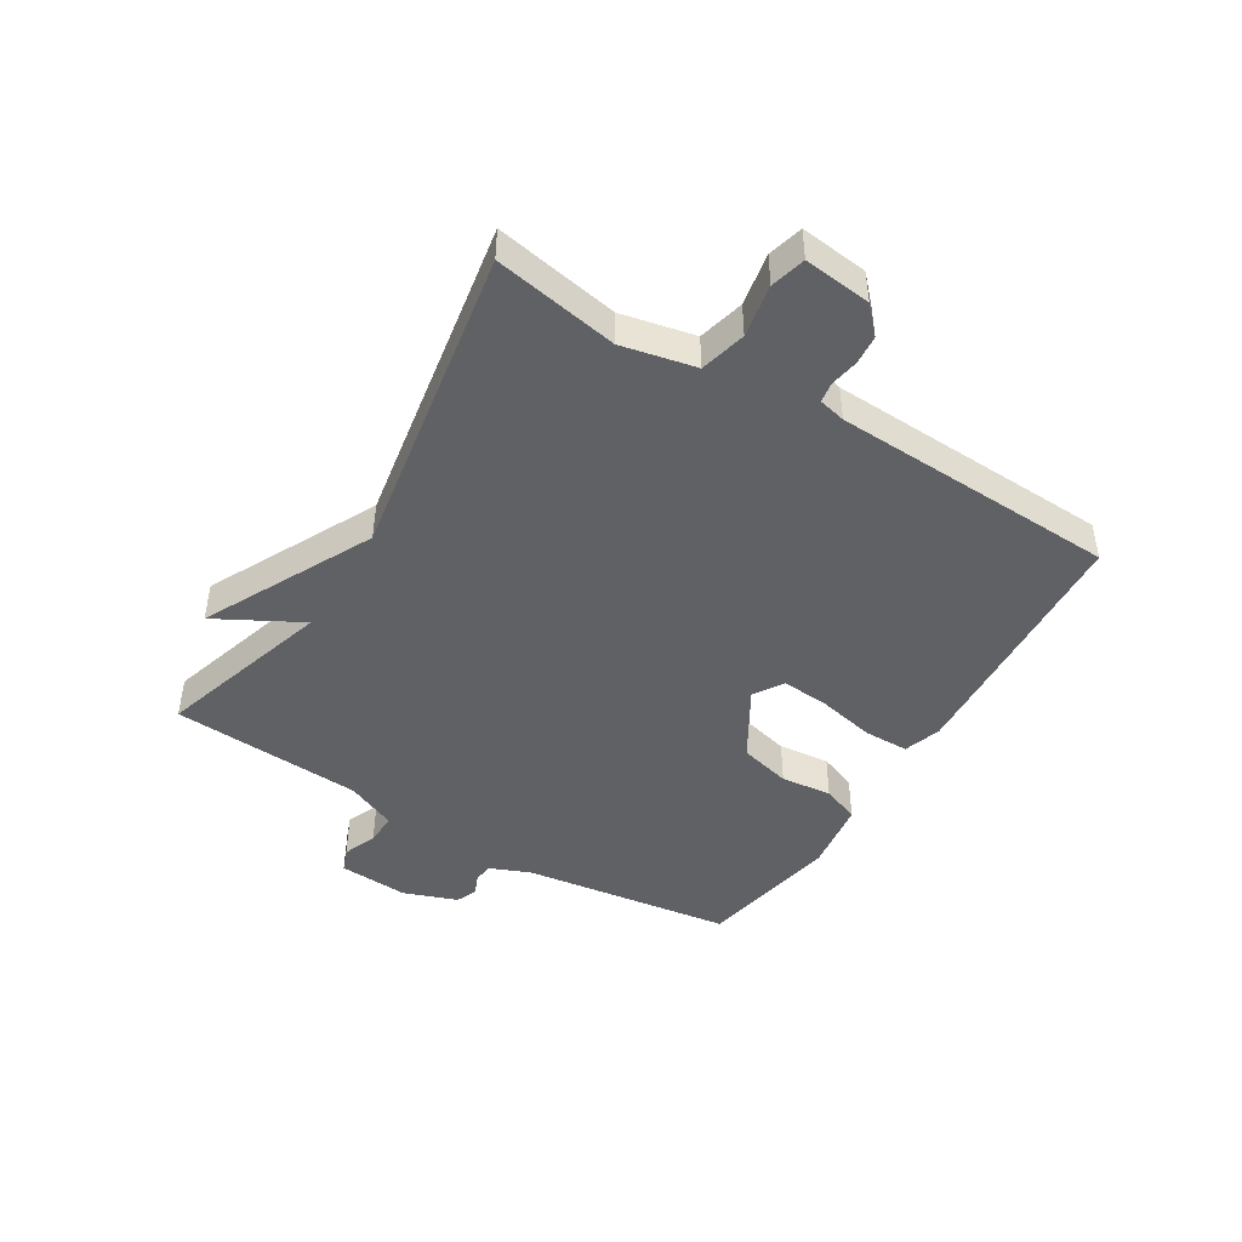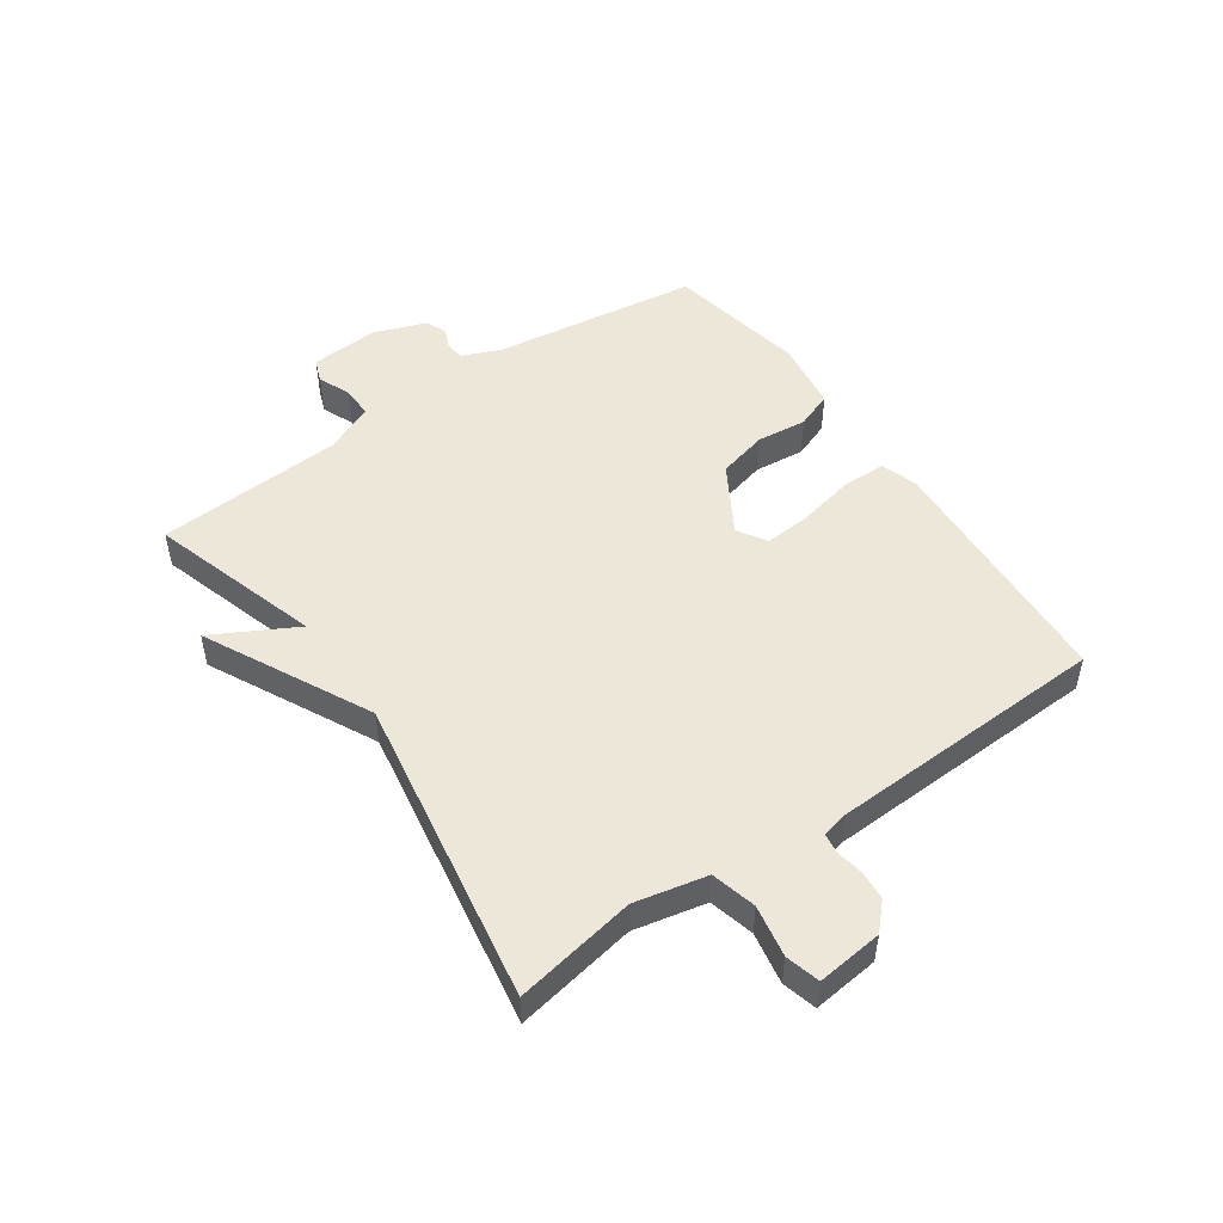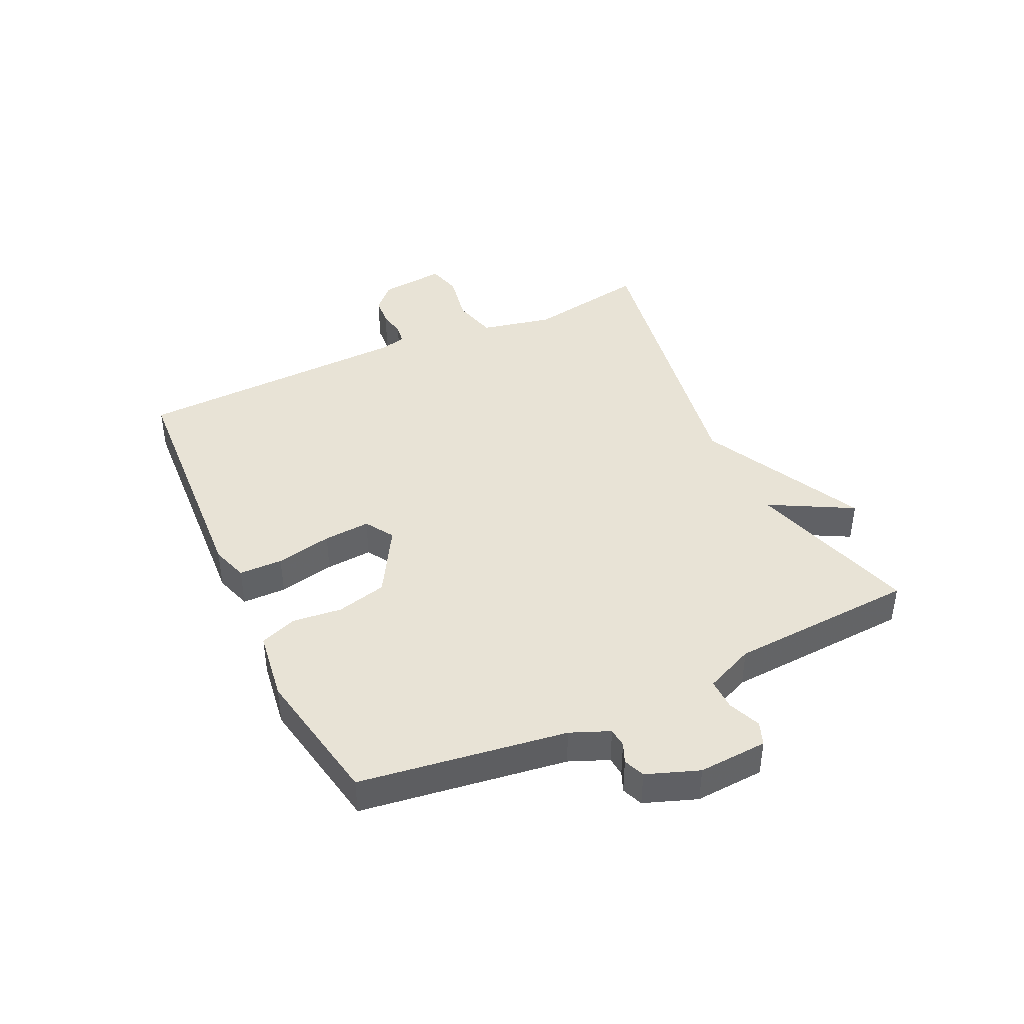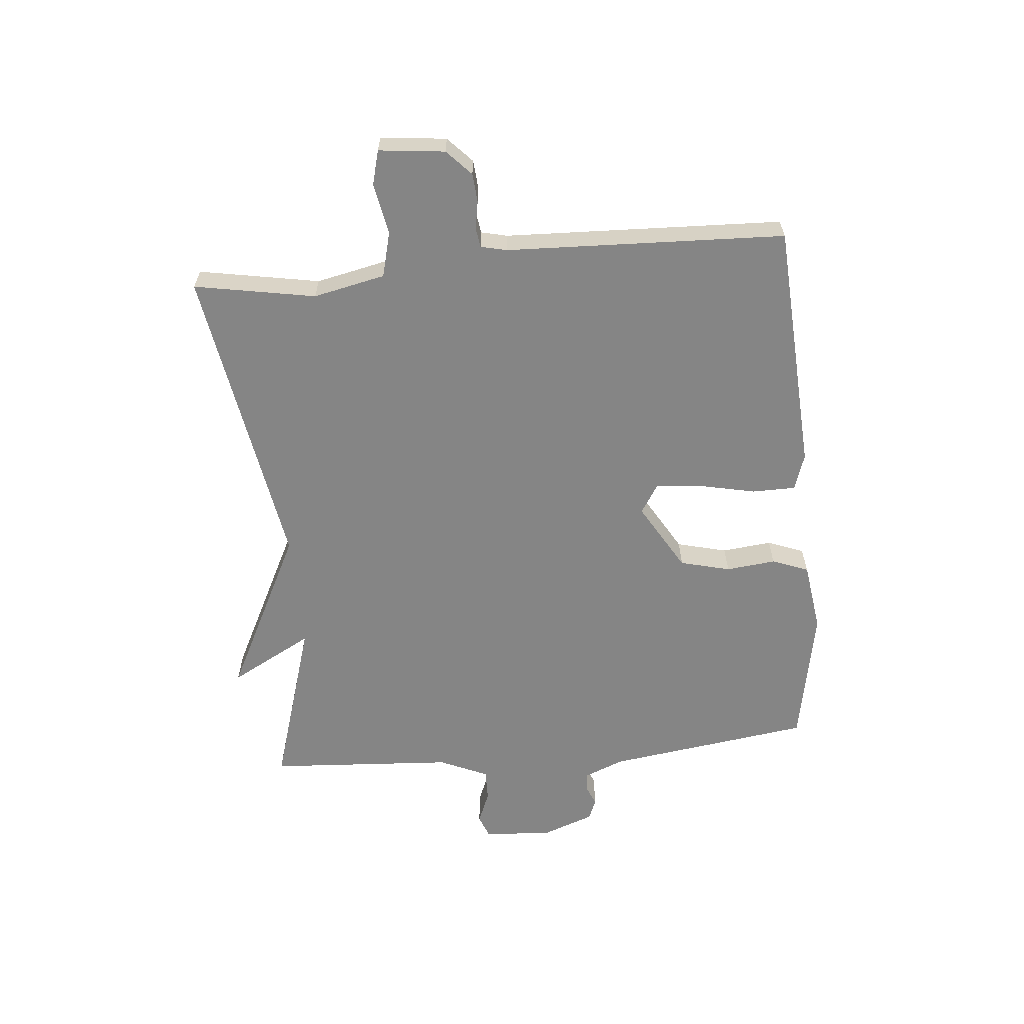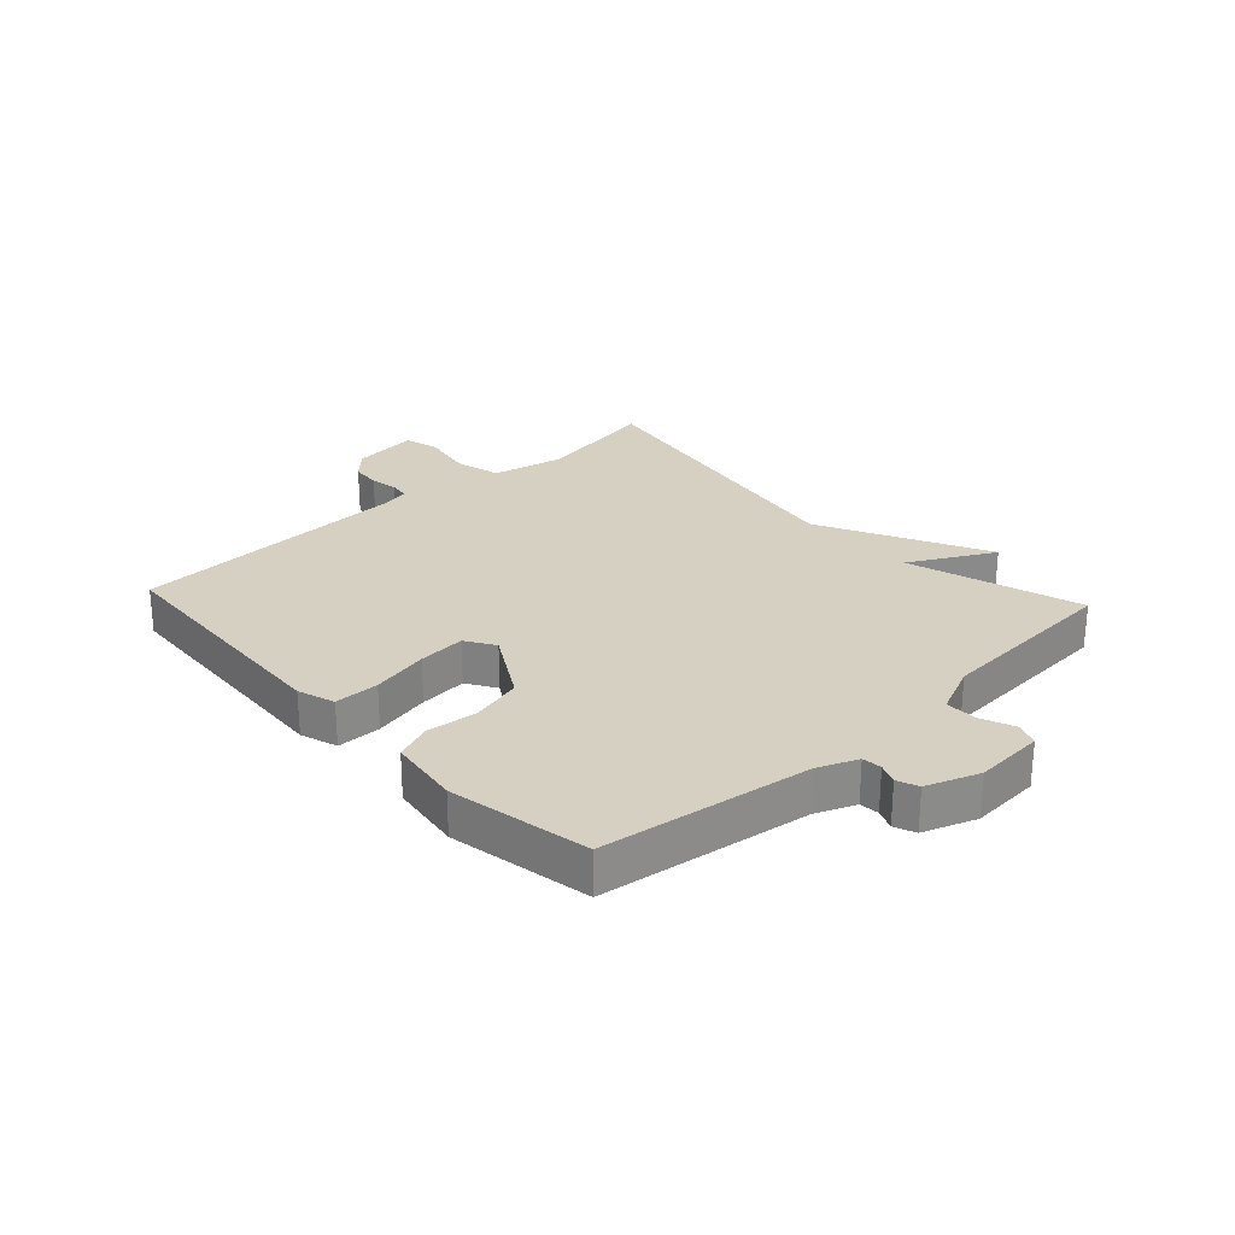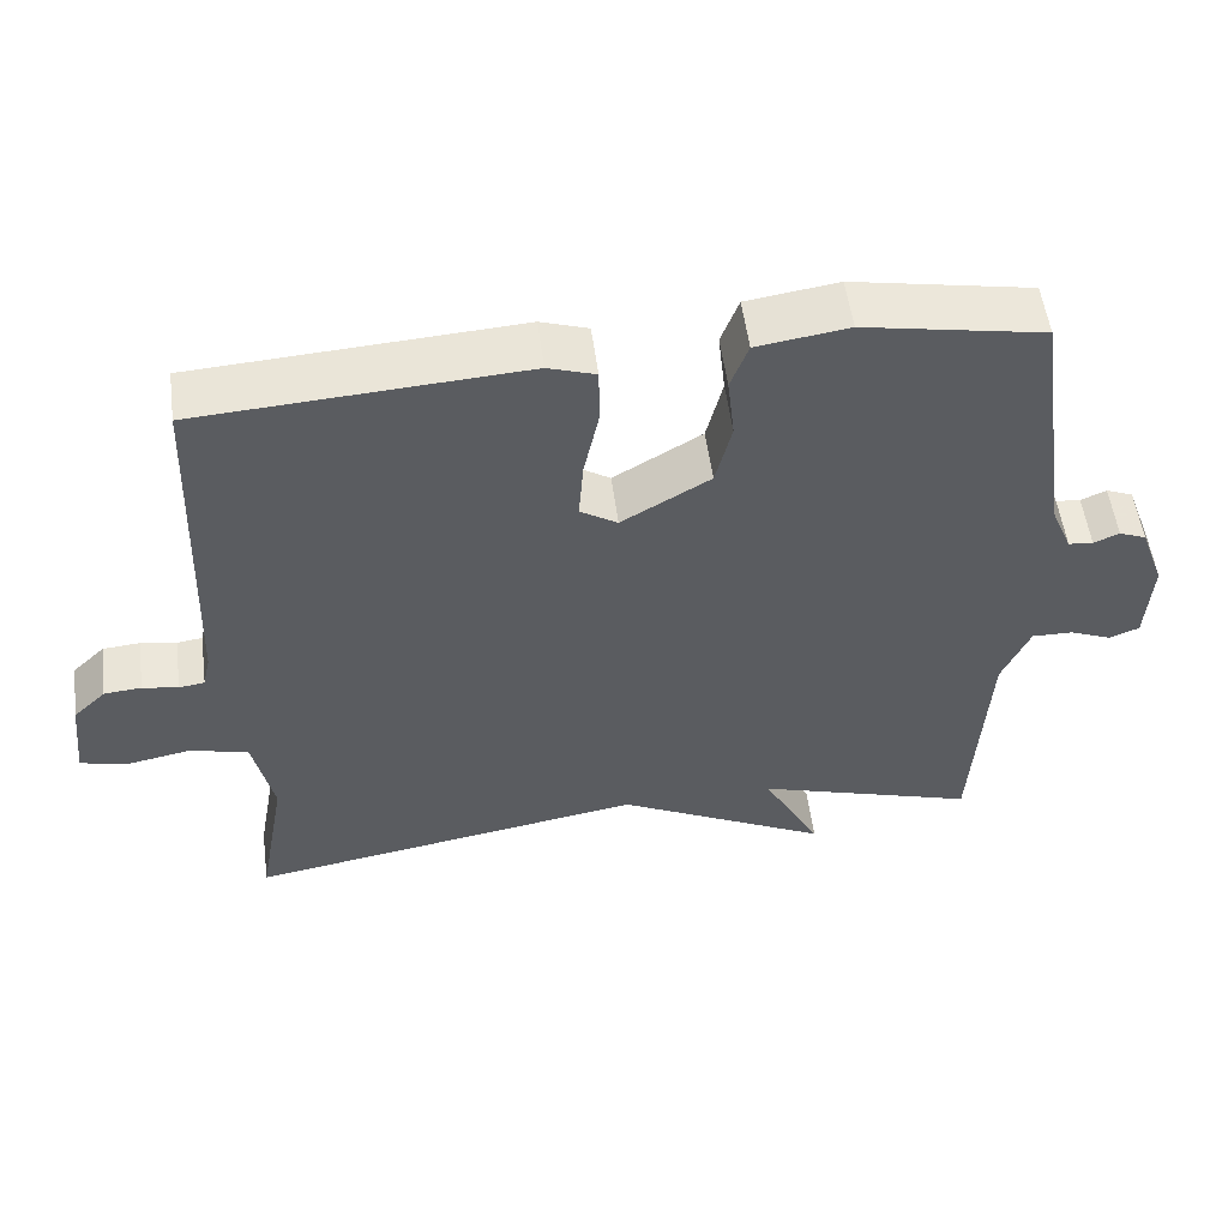
<metadata>
{"format":"obj","ext":"obj","renderer":"f3d","projection":"perspective","resolution":1024,"background":"white","views":[{"elev":-45.5,"azim":-121.5,"up":"+Y"},{"elev":50.0,"azim":-124.9,"up":"+Y"},{"elev":41.9,"azim":64.8,"up":"+Y"},{"elev":-61.7,"azim":-84.8,"up":"+Y"},{"elev":26.5,"azim":47.2,"up":"+Y"},{"elev":54.0,"azim":-7.5,"up":"+Z"}]}
</metadata>
<code>
v 0.5 0.07 -0.5
v 0.214 0.07 -0.413
v 0.289 0.07 -0.551
v 0.014 0.07 -0.413
v -0.5 0.07 -0.5
v -0.464 0.07 -0.298
v -0.49 0.07 -0.178
v -0.565 0.07 -0.159
v -0.651 0.07 -0.175
v -0.708 0.07 -0.16
v -0.696 0.07 -0.05
v -0.654 0.07 -0.01
v -0.606 0.07 -0.006
v -0.56 0.07 -0.014
v -0.527 0.07 -0.009
v -0.517 0.07 0.035
v -0.5 0.07 0.5
v -0.083 0.07 0.526
v -0.022 0.07 0.506
v -0.021 0.07 0.433
v -0.041 0.07 0.339
v -0.047 0.07 0.261
v 0.001 0.07 0.231
v 0.115 0.07 0.298
v 0.136 0.07 0.382
v 0.127 0.07 0.465
v 0.15 0.07 0.526
v 0.268 0.07 0.543
v 0.5 0.07 0.5
v 0.549 0.07 0.156
v 0.576 0.07 0.091
v 0.608 0.07 0.088
v 0.641 0.07 0.102
v 0.676 0.07 0.088
v 0.708 0.07 0.001
v 0.701 0.07 -0.114
v 0.662 0.07 -0.129
v 0.608 0.07 -0.107
v 0.555 0.07 -0.106
v 0.519 0.07 -0.188
v 0.5 0 -0.5
v 0.214 0 -0.413
v 0.289 0 -0.551
v 0.014 0 -0.413
v -0.5 0 -0.5
v -0.464 0 -0.298
v -0.49 0 -0.178
v -0.565 0 -0.159
v -0.651 0 -0.175
v -0.708 0 -0.16
v -0.696 0 -0.05
v -0.654 0 -0.01
v -0.606 0 -0.006
v -0.56 0 -0.014
v -0.527 0 -0.009
v -0.517 0 0.035
v -0.5 0 0.5
v -0.083 0 0.526
v -0.022 0 0.506
v -0.021 0 0.433
v -0.041 0 0.339
v -0.047 0 0.261
v 0.001 0 0.231
v 0.115 0 0.298
v 0.136 0 0.382
v 0.127 0 0.465
v 0.15 0 0.526
v 0.268 0 0.543
v 0.5 0 0.5
v 0.549 0 0.156
v 0.576 0 0.091
v 0.608 0 0.088
v 0.641 0 0.102
v 0.676 0 0.088
v 0.708 0 0.001
v 0.701 0 -0.114
v 0.662 0 -0.129
v 0.608 0 -0.107
v 0.555 0 -0.106
v 0.519 0 -0.188
f 36 37 38
f 35 36 38
f 34 35 38
f 33 34 38
f 32 33 38
f 31 32 38 39
f 30 31 39 40
f 29 30 40
f 28 29 40
f 27 28 40
f 26 27 40
f 25 26 40
f 19 20 21
f 18 19 21
f 17 18 21
f 16 17 21
f 15 16 21 22
f 12 13 14
f 11 12 14
f 10 11 14
f 9 10 14
f 8 9 14
f 7 8 14 15
f 4 5 6
f 4 6 7
f 2 3 4
f 15 22 23
f 7 15 23
f 4 7 23
f 2 4 23
f 40 1 2
f 25 40 2
f 24 25 2
f 2 23 24
f 78 77 76
f 78 76 75
f 78 75 74
f 78 74 73
f 78 73 72
f 79 78 72 71
f 80 79 71 70
f 80 70 69
f 80 69 68
f 80 68 67
f 80 67 66
f 80 66 65
f 61 60 59
f 61 59 58
f 61 58 57
f 61 57 56
f 62 61 56 55
f 54 53 52
f 54 52 51
f 54 51 50
f 54 50 49
f 54 49 48
f 55 54 48 47
f 46 45 44
f 47 46 44
f 44 43 42
f 63 62 55
f 63 55 47
f 63 47 44
f 63 44 42
f 42 41 80
f 42 80 65
f 42 65 64
f 64 63 42
f 1 41 42 2
f 2 42 43 3
f 3 43 44 4
f 4 44 45 5
f 5 45 46 6
f 6 46 47 7
f 7 47 48 8
f 8 48 49 9
f 9 49 50 10
f 10 50 51 11
f 11 51 52 12
f 12 52 53 13
f 13 53 54 14
f 14 54 55 15
f 15 55 56 16
f 16 56 57 17
f 17 57 58 18
f 18 58 59 19
f 19 59 60 20
f 20 60 61 21
f 21 61 62 22
f 22 62 63 23
f 23 63 64 24
f 24 64 65 25
f 25 65 66 26
f 26 66 67 27
f 27 67 68 28
f 28 68 69 29
f 29 69 70 30
f 30 70 71 31
f 31 71 72 32
f 32 72 73 33
f 33 73 74 34
f 34 74 75 35
f 35 75 76 36
f 36 76 77 37
f 37 77 78 38
f 38 78 79 39
f 39 79 80 40
f 40 80 41 1

</code>
